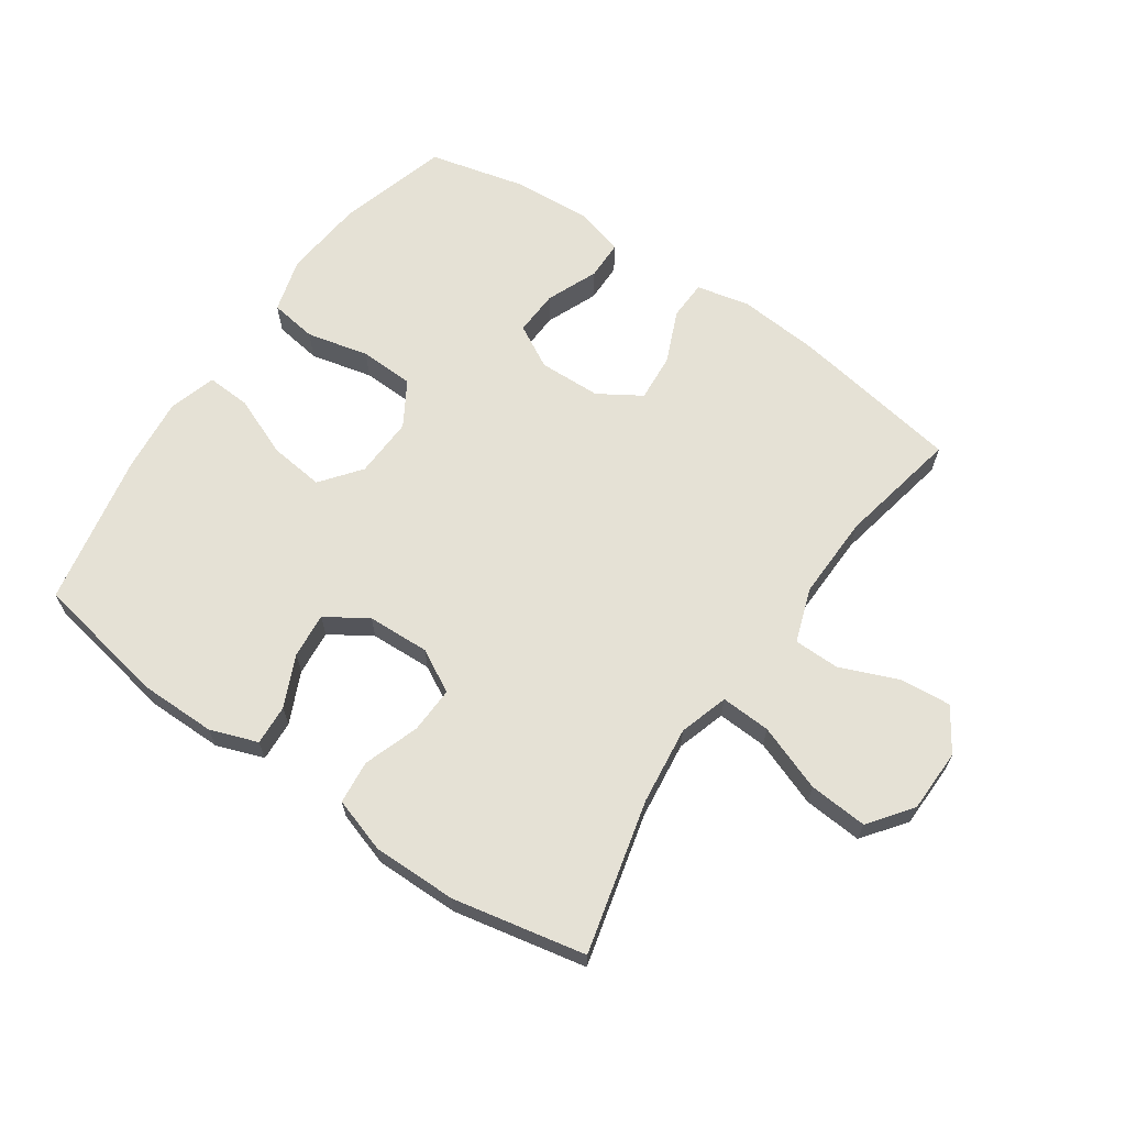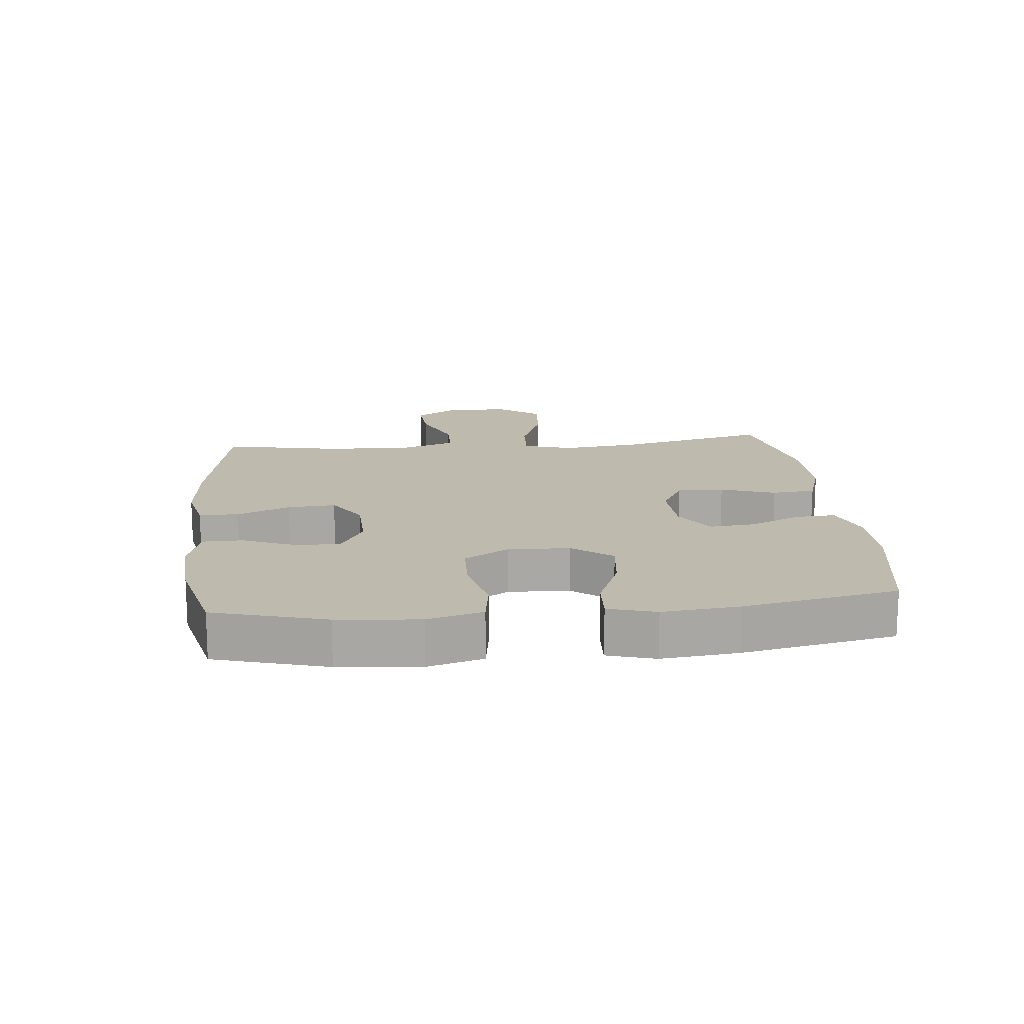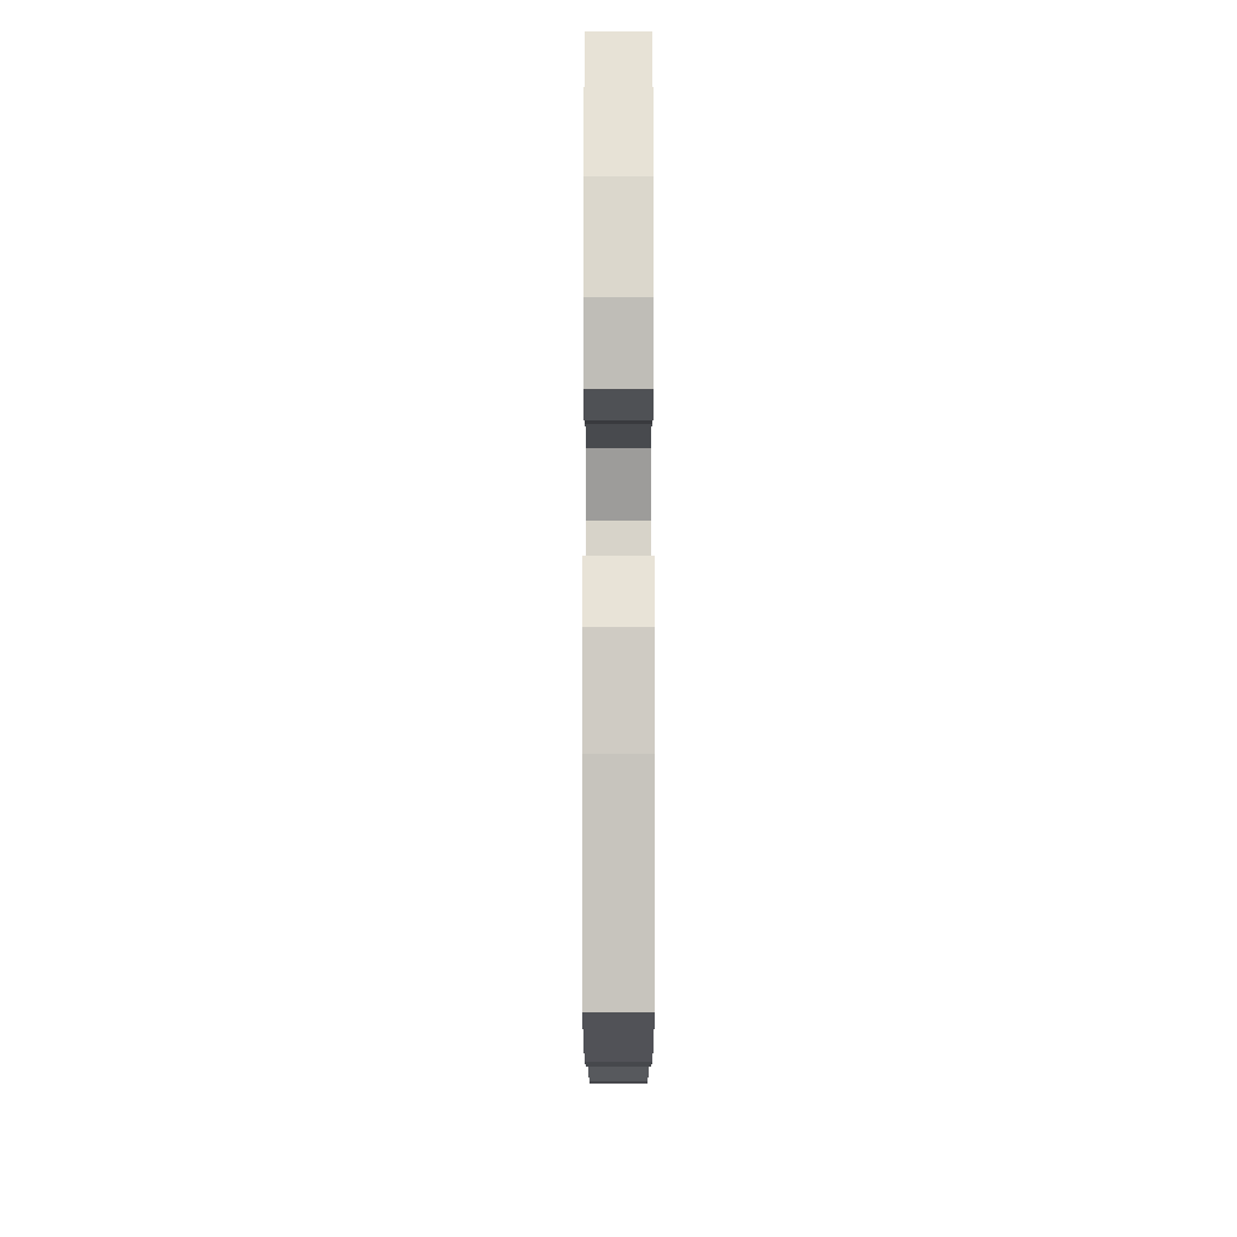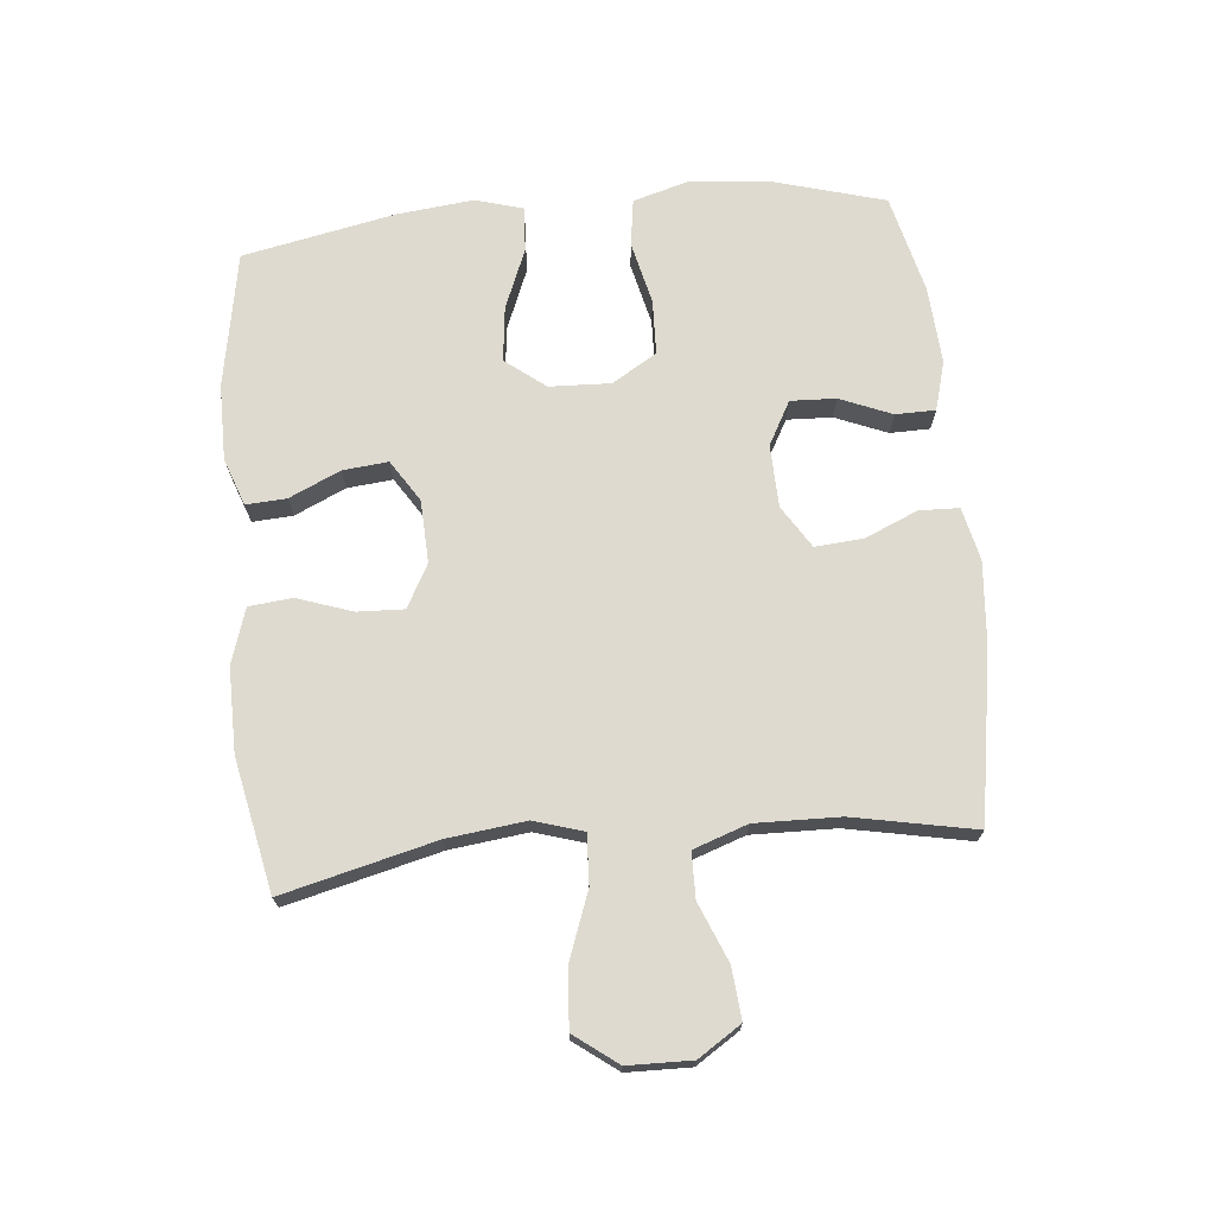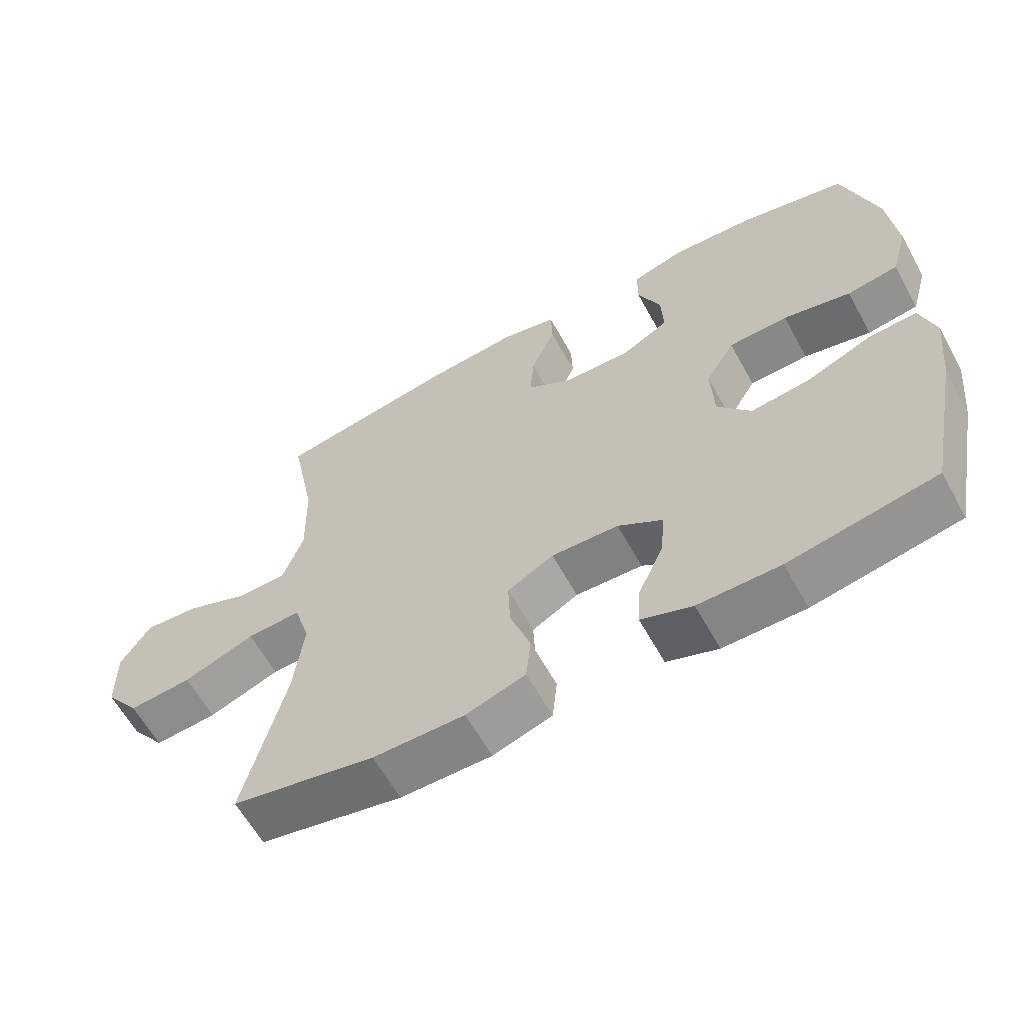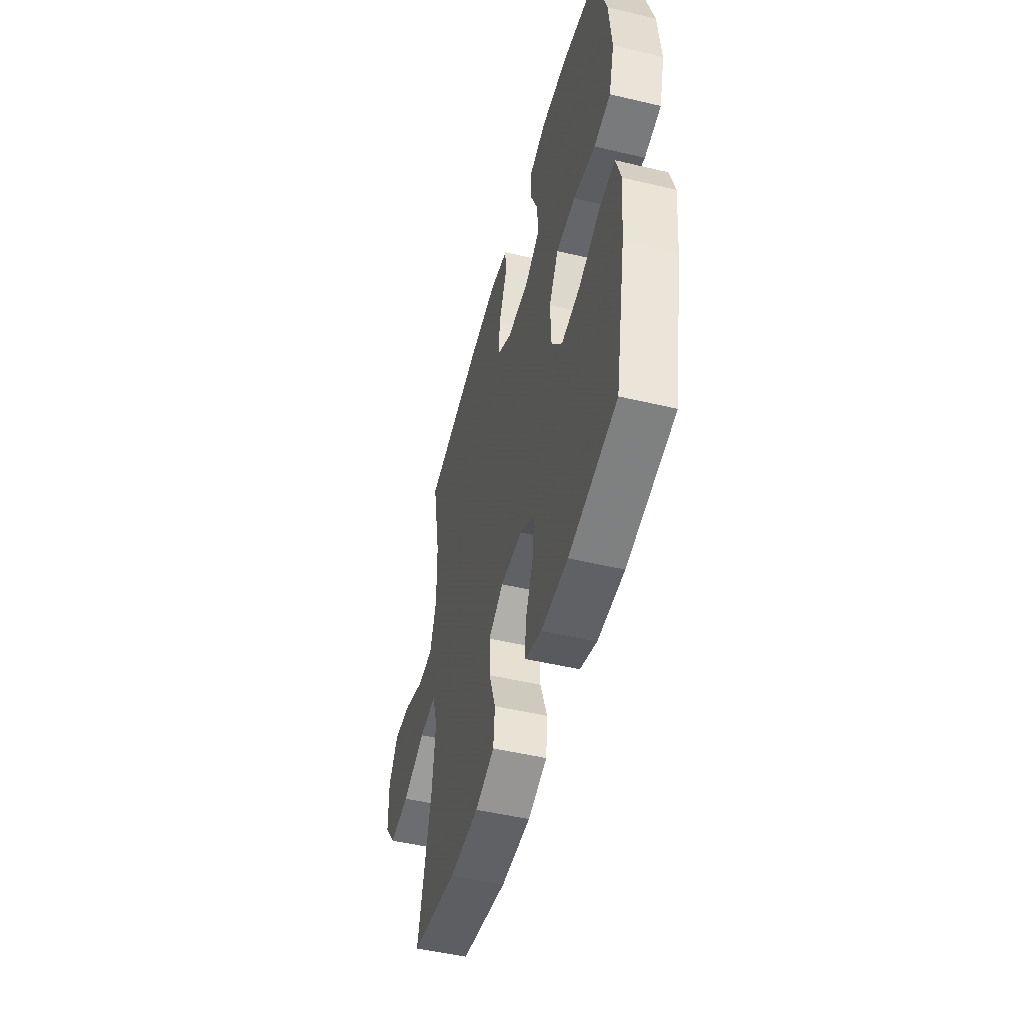
<metadata>
{"format":"obj","ext":"obj","renderer":"f3d","projection":"perspective","resolution":1024,"background":"white","views":[{"elev":65.1,"azim":-145.4,"up":"+Y"},{"elev":15.5,"azim":84.3,"up":"+Y"},{"elev":-11.3,"azim":90.0,"up":"+Z"},{"elev":71.0,"azim":-95.5,"up":"+Y"},{"elev":-61.8,"azim":28.9,"up":"+Z"},{"elev":-49.8,"azim":75.4,"up":"+Z"}]}
</metadata>
<code>
v -0.5 0.07 0.5
v -0.231 0.07 0.545
v -0.1 0.07 0.556
v -0.016 0.07 0.537
v -0.014 0.07 0.474
v -0.05 0.07 0.39
v -0.056 0.07 0.314
v 0.011 0.07 0.272
v 0.11 0.07 0.269
v 0.179 0.07 0.307
v 0.176 0.07 0.379
v 0.142 0.07 0.461
v 0.143 0.07 0.524
v 0.221 0.07 0.546
v 0.344 0.07 0.538
v 0.5 0.07 0.5
v 0.55 0.07 0.324
v 0.562 0.07 0.195
v 0.537 0.07 0.108
v 0.462 0.07 0.097
v 0.363 0.07 0.12
v 0.276 0.07 0.117
v 0.233 0.07 0.046
v 0.237 0.07 -0.051
v 0.286 0.07 -0.114
v 0.373 0.07 -0.104
v 0.469 0.07 -0.065
v 0.54 0.07 -0.061
v 0.562 0.07 -0.136
v 0.549 0.07 -0.257
v 0.5 0.07 -0.5
v 0.285 0.07 -0.539
v 0.165 0.07 -0.539
v 0.09 0.07 -0.512
v 0.094 0.07 -0.448
v 0.131 0.07 -0.367
v 0.138 0.07 -0.295
v 0.072 0.07 -0.253
v -0.027 0.07 -0.249
v -0.095 0.07 -0.286
v -0.092 0.07 -0.36
v -0.062 0.07 -0.447
v -0.069 0.07 -0.516
v -0.156 0.07 -0.544
v -0.29 0.07 -0.543
v -0.5 0.07 -0.5
v -0.44 0.07 -0.258
v -0.425 0.07 -0.134
v -0.449 0.07 -0.056
v -0.528 0.07 -0.06
v -0.633 0.07 -0.099
v -0.726 0.07 -0.106
v -0.777 0.07 -0.038
v -0.779 0.07 0.063
v -0.735 0.07 0.131
v -0.654 0.07 0.124
v -0.561 0.07 0.086
v -0.489 0.07 0.087
v -0.459 0.07 0.173
v -0.462 0.07 0.307
v -0.5 0 0.5
v -0.231 0 0.545
v -0.1 0 0.556
v -0.016 0 0.537
v -0.014 0 0.474
v -0.05 0 0.39
v -0.056 0 0.314
v 0.011 0 0.272
v 0.11 0 0.269
v 0.179 0 0.307
v 0.176 0 0.379
v 0.142 0 0.461
v 0.143 0 0.524
v 0.221 0 0.546
v 0.344 0 0.538
v 0.5 0 0.5
v 0.55 0 0.324
v 0.562 0 0.195
v 0.537 0 0.108
v 0.462 0 0.097
v 0.363 0 0.12
v 0.276 0 0.117
v 0.233 0 0.046
v 0.237 0 -0.051
v 0.286 0 -0.114
v 0.373 0 -0.104
v 0.469 0 -0.065
v 0.54 0 -0.061
v 0.562 0 -0.136
v 0.549 0 -0.257
v 0.5 0 -0.5
v 0.285 0 -0.539
v 0.165 0 -0.539
v 0.09 0 -0.512
v 0.094 0 -0.448
v 0.131 0 -0.367
v 0.138 0 -0.295
v 0.072 0 -0.253
v -0.027 0 -0.249
v -0.095 0 -0.286
v -0.092 0 -0.36
v -0.062 0 -0.447
v -0.069 0 -0.516
v -0.156 0 -0.544
v -0.29 0 -0.543
v -0.5 0 -0.5
v -0.44 0 -0.258
v -0.425 0 -0.134
v -0.449 0 -0.056
v -0.528 0 -0.06
v -0.633 0 -0.099
v -0.726 0 -0.106
v -0.777 0 -0.038
v -0.779 0 0.063
v -0.735 0 0.131
v -0.654 0 0.124
v -0.561 0 0.086
v -0.489 0 0.087
v -0.459 0 0.173
v -0.462 0 0.307
f 54 55 56 57
f 54 57 58
f 53 54 58
f 50 51 52 53
f 49 50 53 58
f 48 49 58 59
f 44 45 46 47
f 44 47 48
f 41 42 43 44
f 40 41 44 48
f 39 40 48 59
f 33 34 35 36
f 33 36 37
f 32 33 37
f 31 32 37
f 30 31 37 38
f 26 27 28 29
f 25 26 29 30
f 18 19 20 21
f 18 21 22
f 17 18 22
f 16 17 22
f 15 16 22 23
f 11 12 13 14
f 10 11 14 15
f 3 4 5 6
f 3 6 7
f 60 1 2 3
f 60 3 7
f 59 60 7 8
f 39 59 8 9
f 25 30 38 39
f 24 25 39
f 23 24 39 9
f 10 15 23
f 9 10 23
f 117 116 115 114
f 118 117 114
f 118 114 113
f 113 112 111 110
f 118 113 110 109
f 119 118 109 108
f 107 106 105 104
f 108 107 104
f 104 103 102 101
f 108 104 101 100
f 119 108 100 99
f 96 95 94 93
f 97 96 93
f 97 93 92
f 97 92 91
f 98 97 91 90
f 89 88 87 86
f 90 89 86 85
f 81 80 79 78
f 82 81 78
f 82 78 77
f 82 77 76
f 83 82 76 75
f 74 73 72 71
f 75 74 71 70
f 66 65 64 63
f 67 66 63
f 63 62 61 120
f 67 63 120
f 68 67 120 119
f 69 68 119 99
f 99 98 90 85
f 99 85 84
f 69 99 84 83
f 83 75 70
f 83 70 69
f 1 61 62 2
f 2 62 63 3
f 3 63 64 4
f 4 64 65 5
f 5 65 66 6
f 6 66 67 7
f 7 67 68 8
f 8 68 69 9
f 9 69 70 10
f 10 70 71 11
f 11 71 72 12
f 12 72 73 13
f 13 73 74 14
f 14 74 75 15
f 15 75 76 16
f 16 76 77 17
f 17 77 78 18
f 18 78 79 19
f 19 79 80 20
f 20 80 81 21
f 21 81 82 22
f 22 82 83 23
f 23 83 84 24
f 24 84 85 25
f 25 85 86 26
f 26 86 87 27
f 27 87 88 28
f 28 88 89 29
f 29 89 90 30
f 30 90 91 31
f 31 91 92 32
f 32 92 93 33
f 33 93 94 34
f 34 94 95 35
f 35 95 96 36
f 36 96 97 37
f 37 97 98 38
f 38 98 99 39
f 39 99 100 40
f 40 100 101 41
f 41 101 102 42
f 42 102 103 43
f 43 103 104 44
f 44 104 105 45
f 45 105 106 46
f 46 106 107 47
f 47 107 108 48
f 48 108 109 49
f 49 109 110 50
f 50 110 111 51
f 51 111 112 52
f 52 112 113 53
f 53 113 114 54
f 54 114 115 55
f 55 115 116 56
f 56 116 117 57
f 57 117 118 58
f 58 118 119 59
f 59 119 120 60
f 60 120 61 1

</code>
